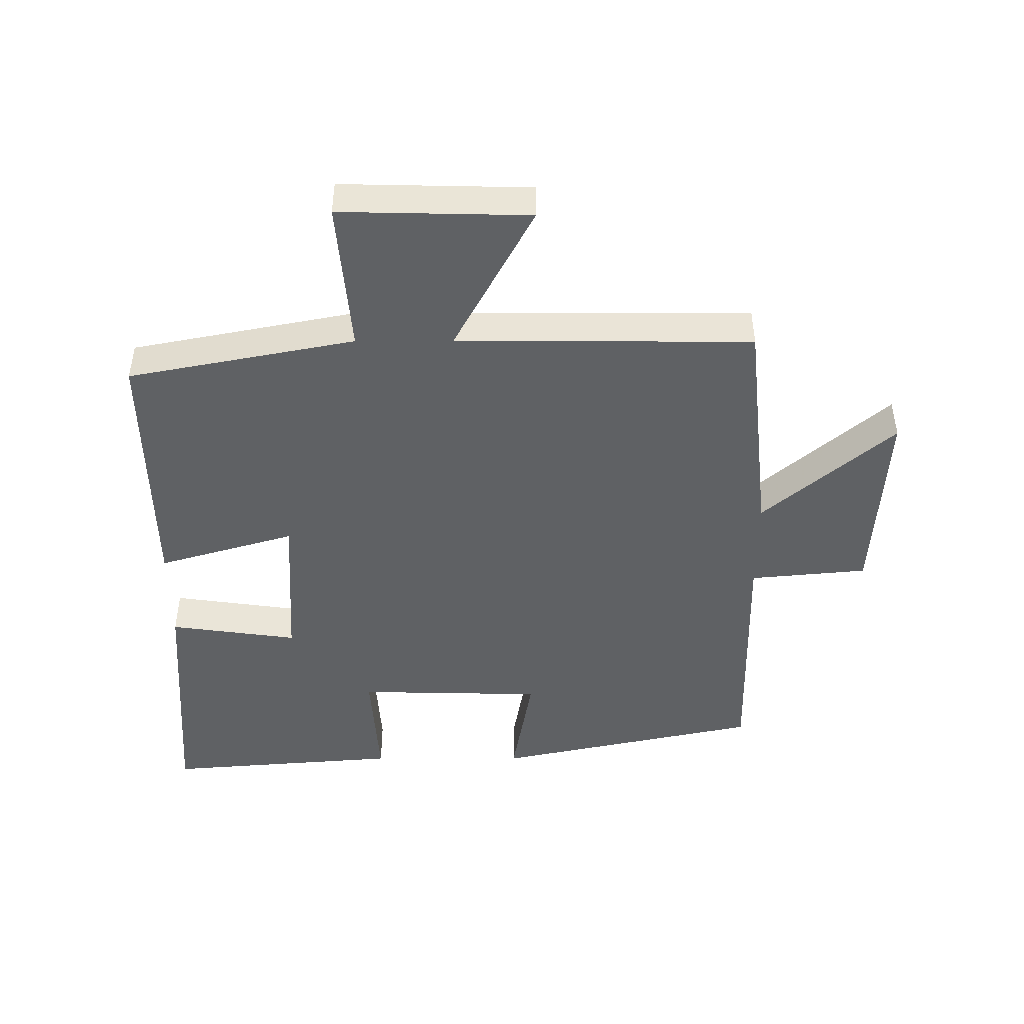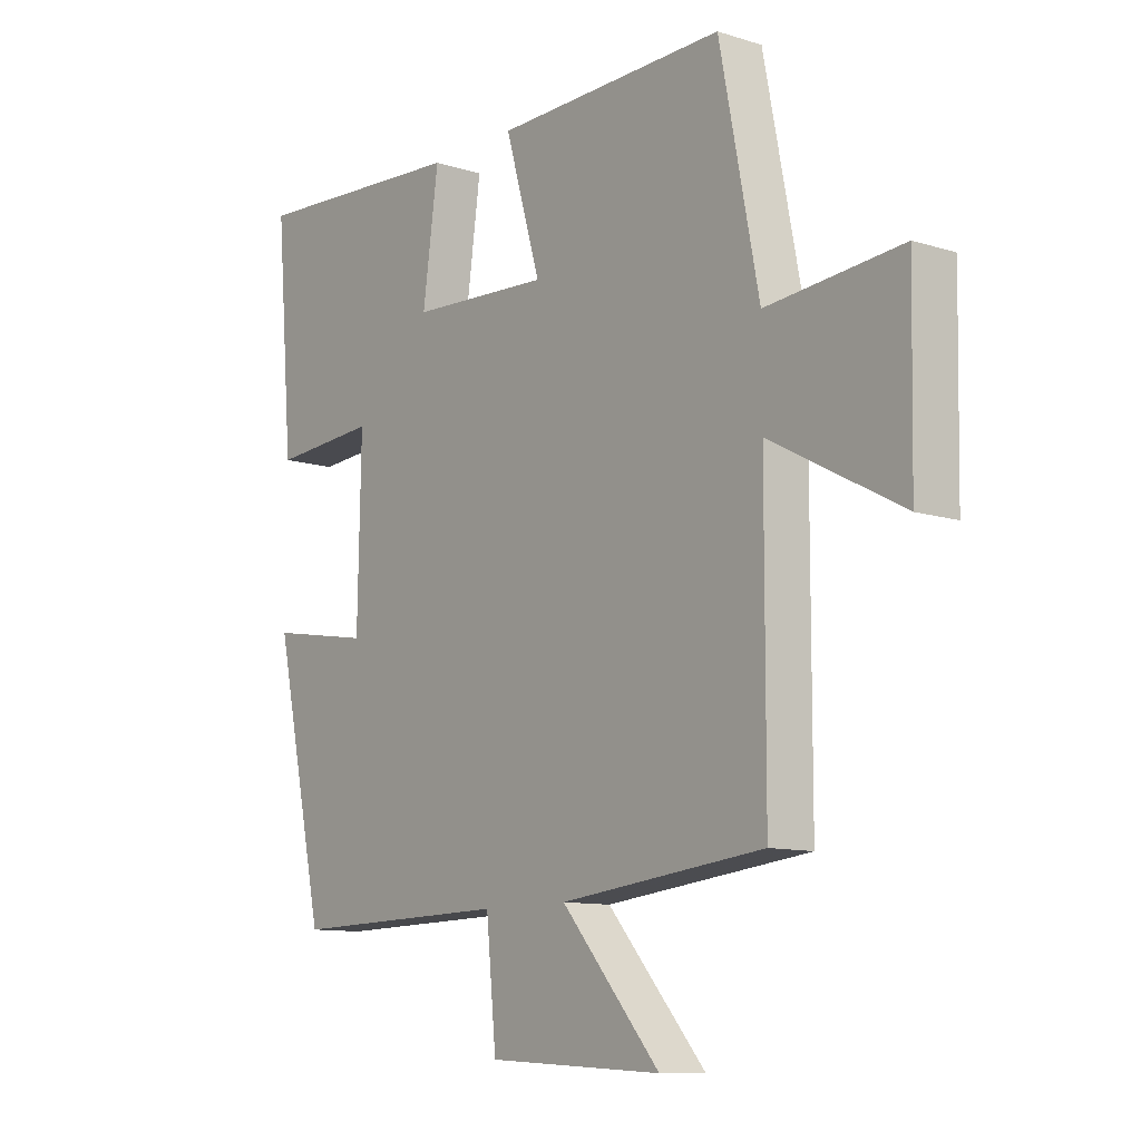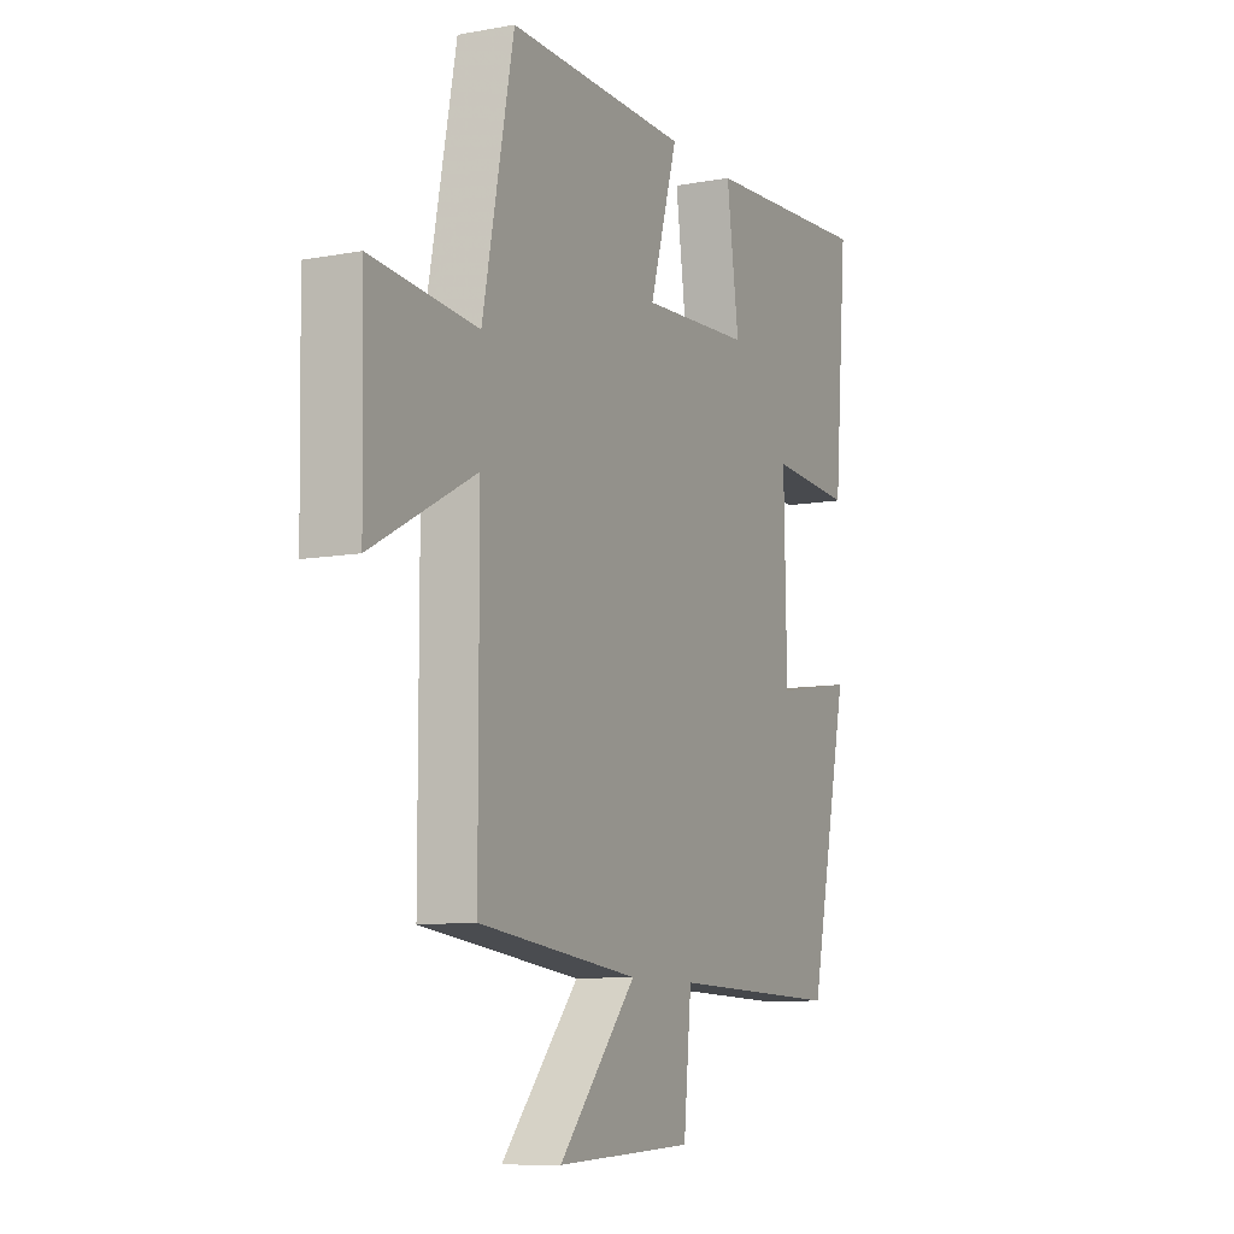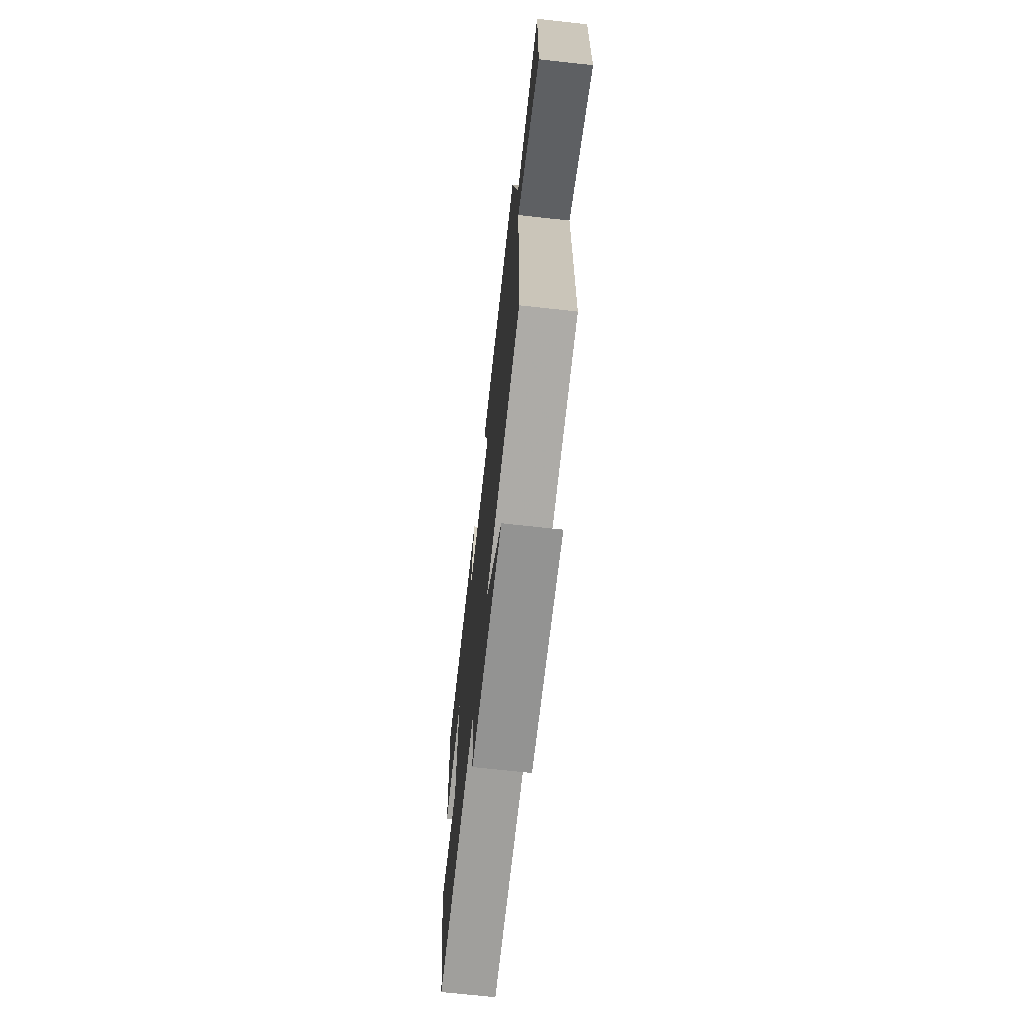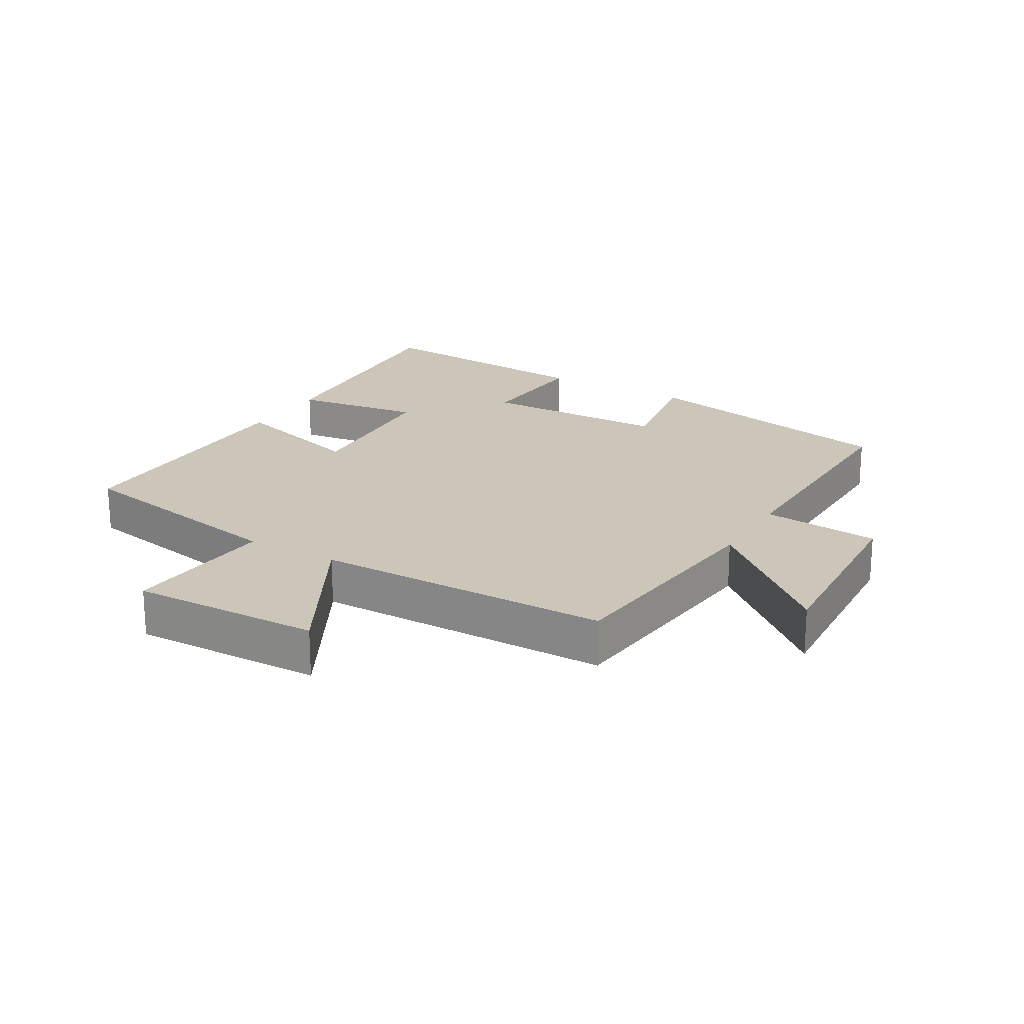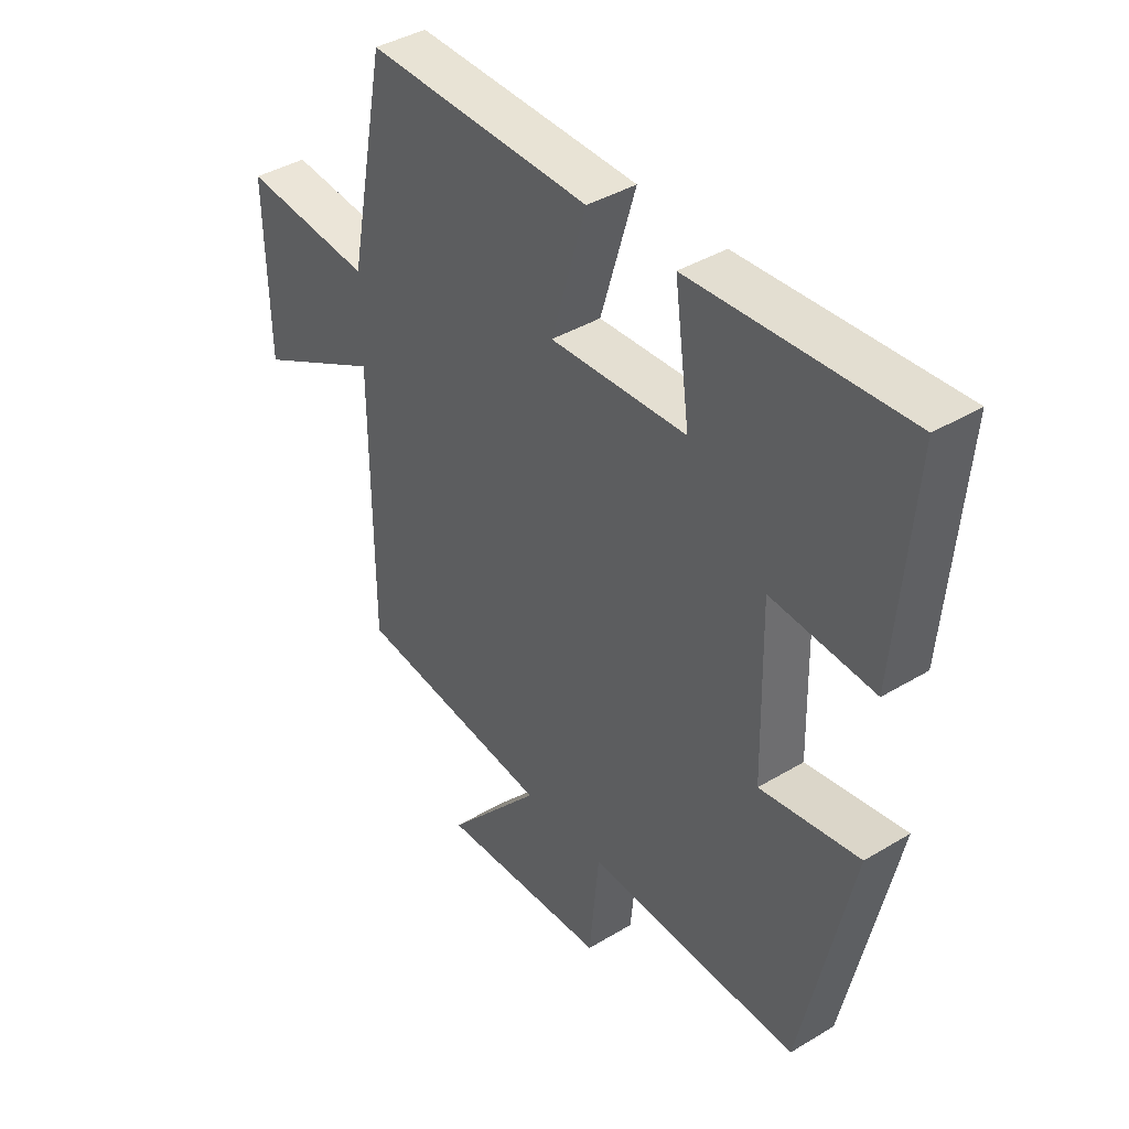
<metadata>
{"format":"obj","ext":"obj","renderer":"f3d","projection":"perspective","resolution":1024,"background":"white","views":[{"elev":-46.2,"azim":90.0,"up":"+Y"},{"elev":-10.7,"azim":51.9,"up":"+Z"},{"elev":-9.4,"azim":115.8,"up":"+Z"},{"elev":-70.0,"azim":83.7,"up":"+Z"},{"elev":20.9,"azim":120.2,"up":"+Y"},{"elev":40.2,"azim":-126.6,"up":"+Z"}]}
</metadata>
<code>
v 0.499 0.07 -0.46
v 0.136 0.07 -0.5
v 0.312 0.07 -0.702
v 0 0.07 -0.684
v -0.018 0.07 -0.5
v -0.409 0.07 -0.508
v -0.5 0.07 -0.091
v -0.318 0.07 -0.122
v -0.312 0.07 0.17
v -0.5 0.07 0.157
v -0.531 0.07 0.526
v -0.14 0.07 0.5
v -0.168 0.07 0.299
v 0.082 0.07 0.285
v 0.018 0.07 0.5
v 0.43 0.07 0.507
v 0.5 0.07 0.152
v 0.74 0.07 0.173
v 0.734 0.07 -0.123
v 0.5 0.07 0.002
v 0.499 0 -0.46
v 0.136 0 -0.5
v 0.312 0 -0.702
v 0 0 -0.684
v -0.018 0 -0.5
v -0.409 0 -0.508
v -0.5 0 -0.091
v -0.318 0 -0.122
v -0.312 0 0.17
v -0.5 0 0.157
v -0.531 0 0.526
v -0.14 0 0.5
v -0.168 0 0.299
v 0.082 0 0.285
v 0.018 0 0.5
v 0.43 0 0.507
v 0.5 0 0.152
v 0.74 0 0.173
v 0.734 0 -0.123
v 0.5 0 0.002
f 17 18 19 20
f 17 20 1 2
f 14 15 16 17
f 13 14 17 2
f 10 11 12 13
f 9 10 13
f 8 9 13 2
f 5 6 7 8
f 5 8 2 3
f 3 4 5
f 40 39 38 37
f 22 21 40 37
f 37 36 35 34
f 22 37 34 33
f 33 32 31 30
f 33 30 29
f 22 33 29 28
f 28 27 26 25
f 23 22 28 25
f 25 24 23
f 1 21 22 2
f 2 22 23 3
f 3 23 24 4
f 4 24 25 5
f 5 25 26 6
f 6 26 27 7
f 7 27 28 8
f 8 28 29 9
f 9 29 30 10
f 10 30 31 11
f 11 31 32 12
f 12 32 33 13
f 13 33 34 14
f 14 34 35 15
f 15 35 36 16
f 16 36 37 17
f 17 37 38 18
f 18 38 39 19
f 19 39 40 20
f 20 40 21 1

</code>
